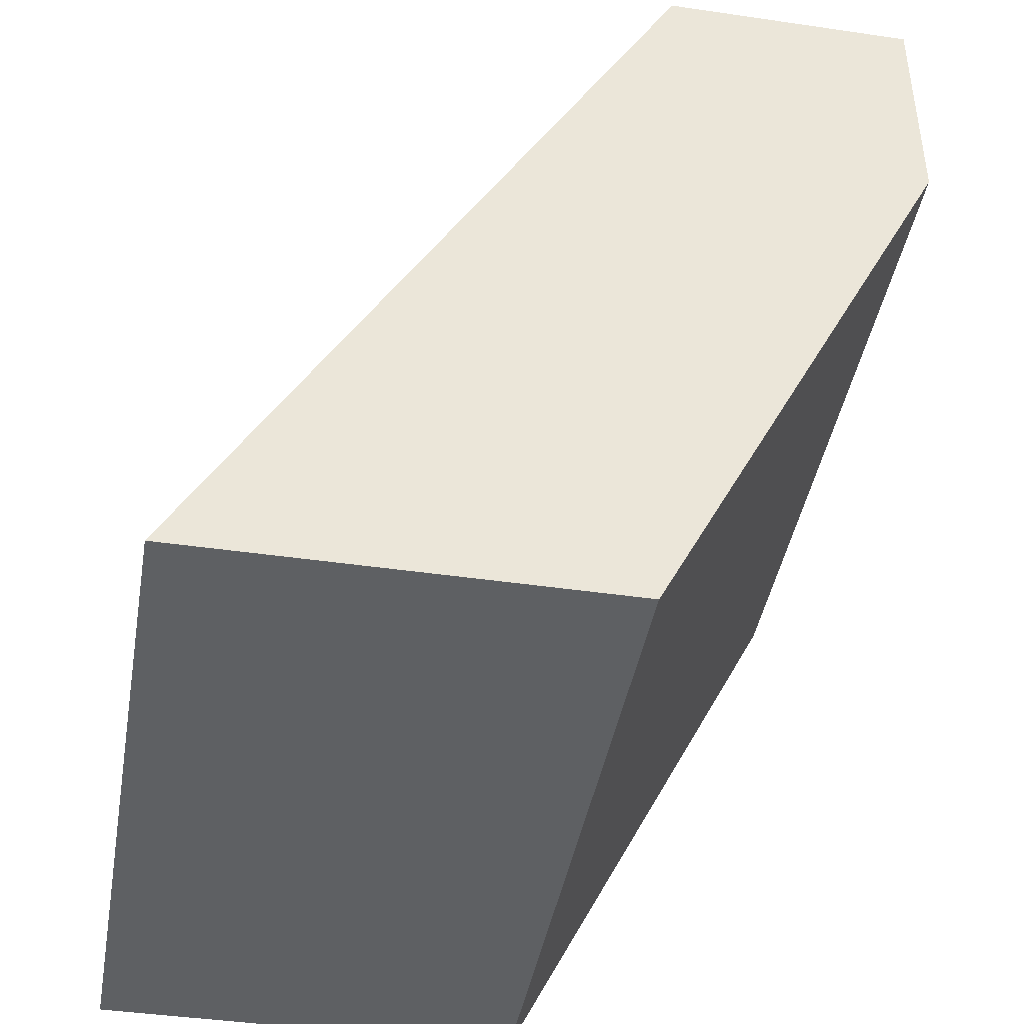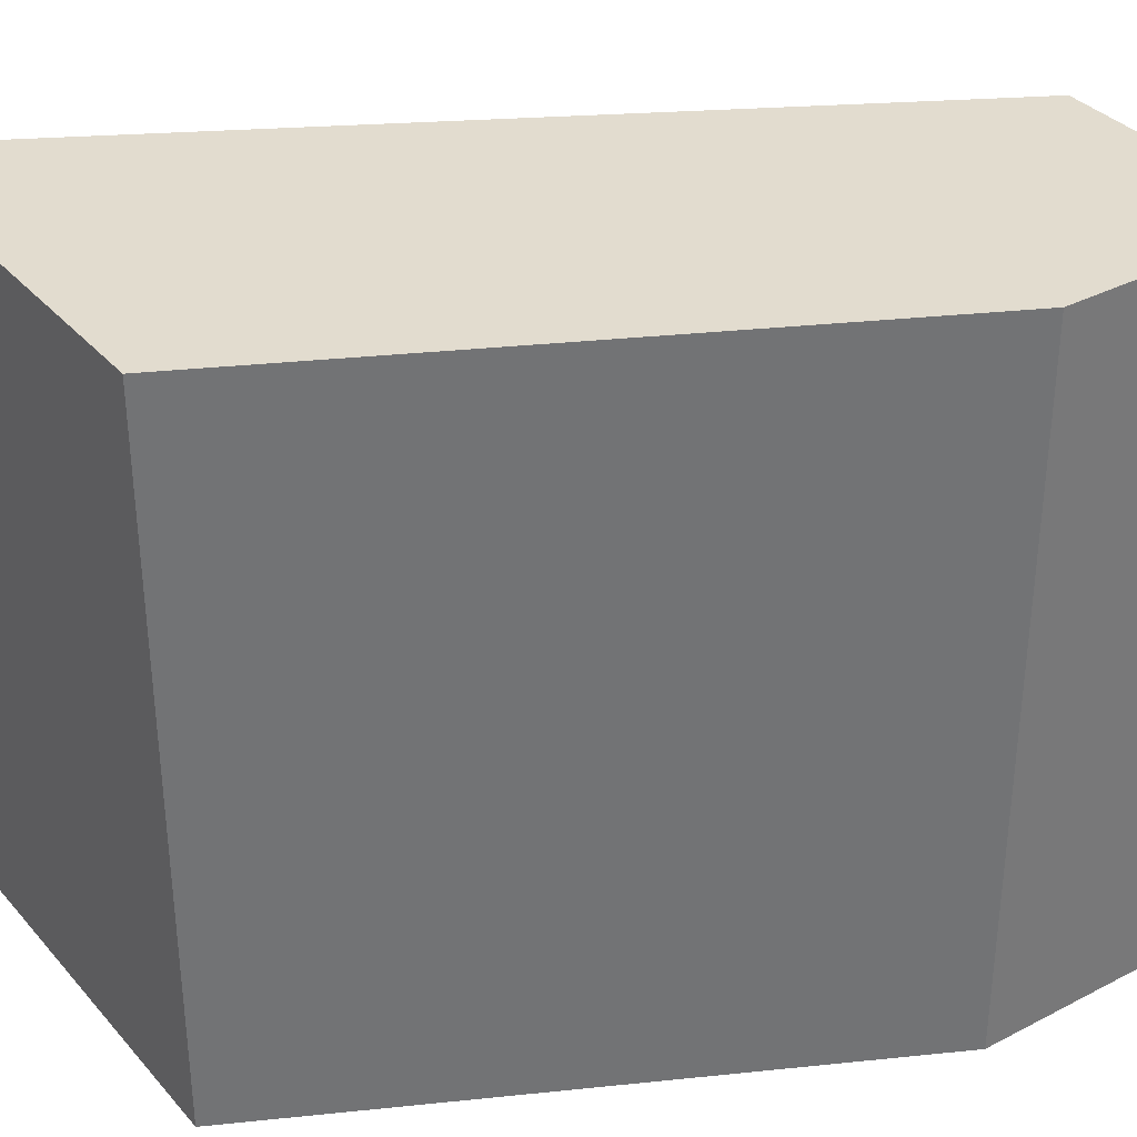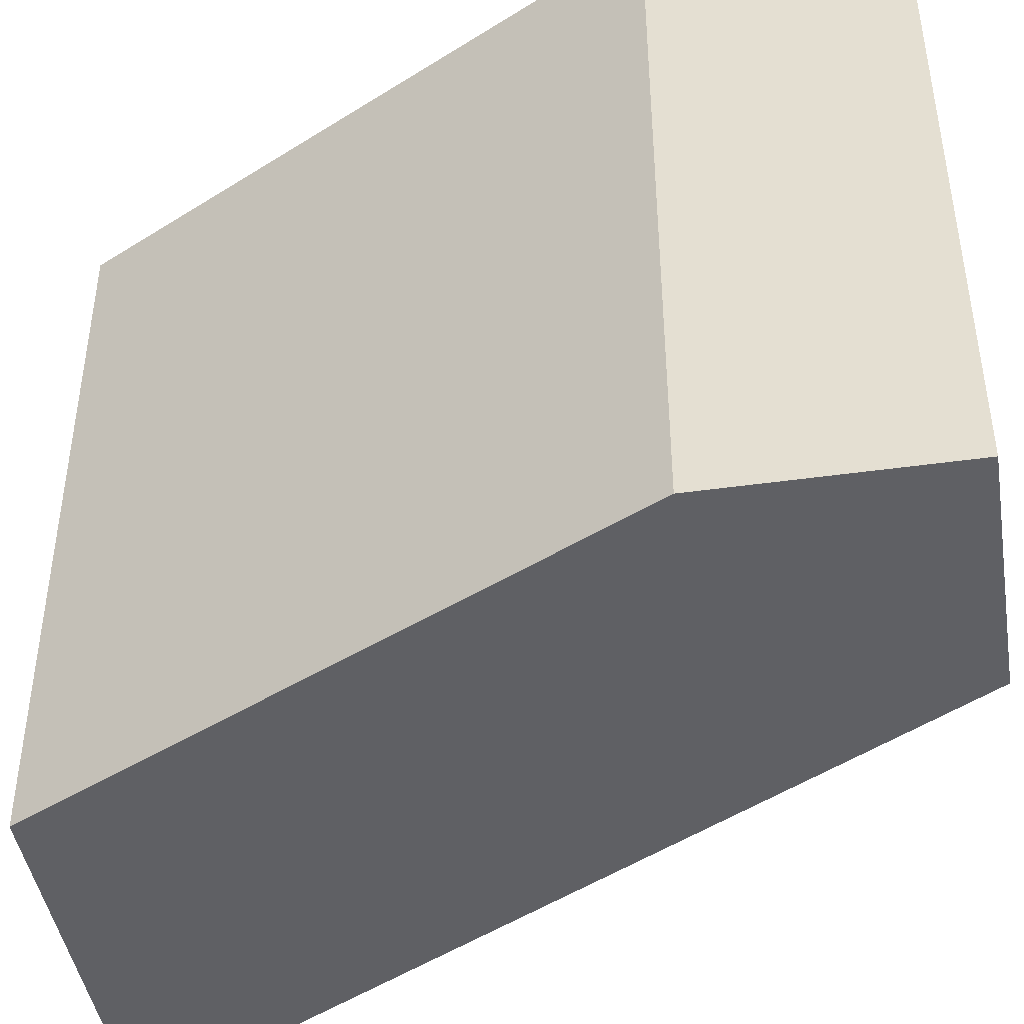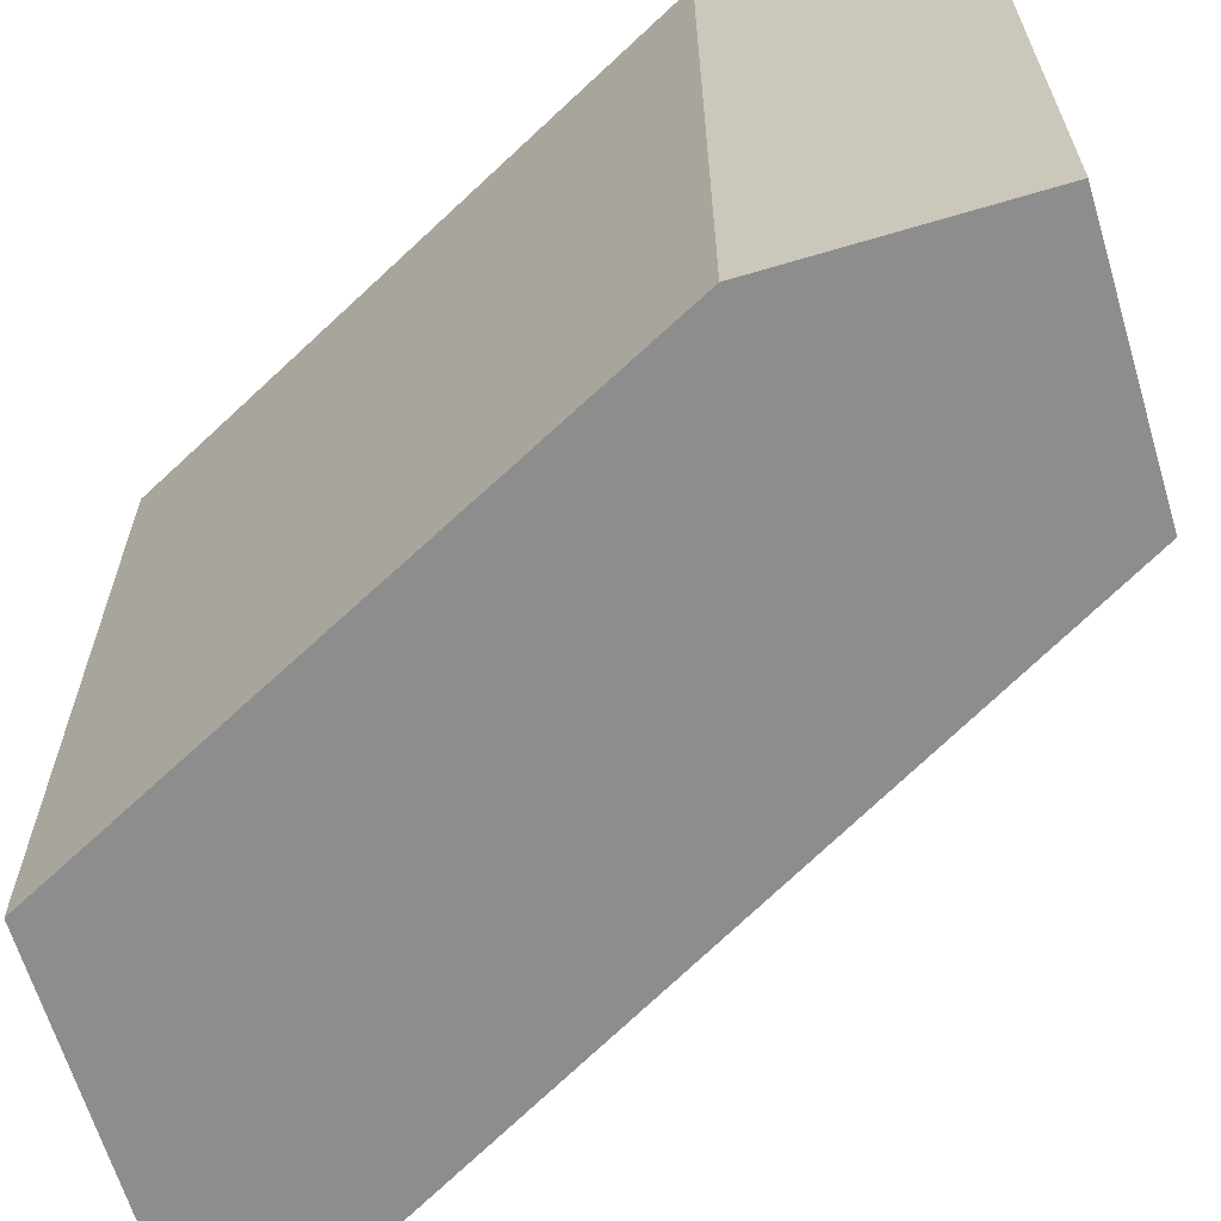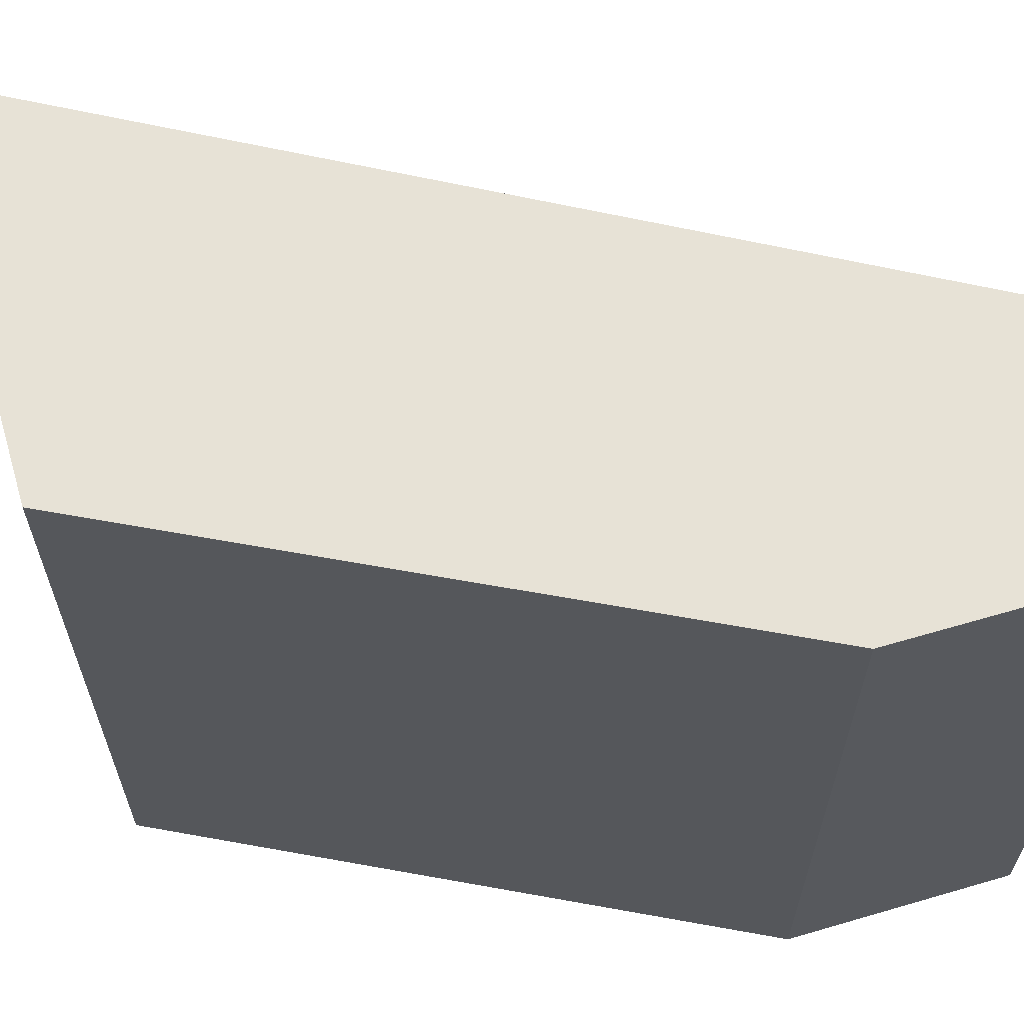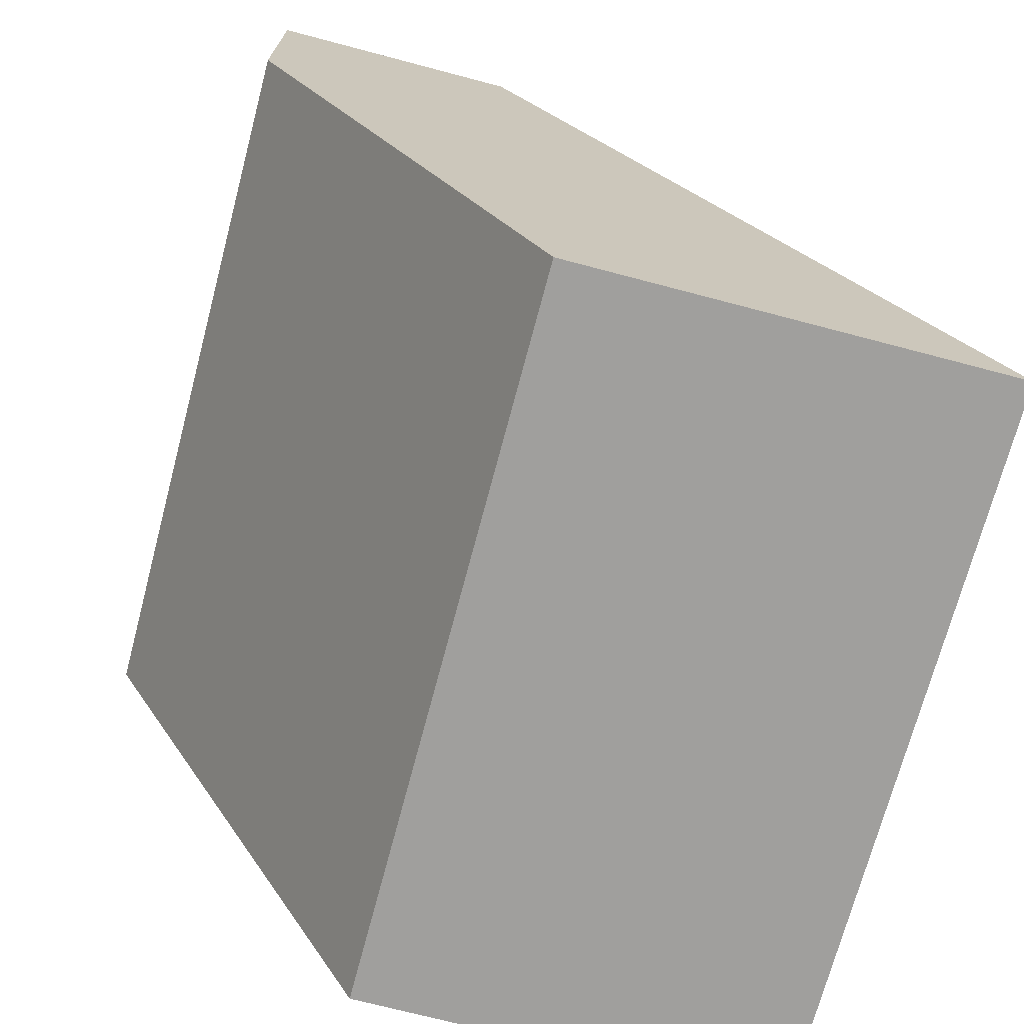
<metadata>
{"format":"obj","ext":"obj","renderer":"f3d","projection":"perspective","resolution":1024,"background":"white","views":[{"elev":-42.6,"azim":170.1,"up":"+Z"},{"elev":34.7,"azim":-124.8,"up":"+Y"},{"elev":-44.6,"azim":-80.7,"up":"+Y"},{"elev":-64.7,"azim":-73.3,"up":"+Y"},{"elev":63.6,"azim":-106.5,"up":"+Y"},{"elev":-71.3,"azim":-14.8,"up":"+Z"}]}
</metadata>
<code>
v 0.02 -0.02 0.06
v -0.006 -0.02 0.106
v -0.003305 -0.02 0.06
v 0.02 0.02 0.06
v -0.006 0.02 0.106
v -0.003305 0.02 0.06
v -0.02 -0.02 0.106
v -0.02 -0.02 0.09293
v -0.02 0.02 0.09293
v -0.02 0.02 0.106
f 9 6 3
f 5 4 6
f 2 1 4
f 3 6 4
f 8 3 2
f 10 9 8
f 10 7 2
f 8 9 3
f 6 9 5
f 10 5 9
f 5 2 4
f 1 3 4
f 1 2 3
f 7 8 2
f 7 10 8
f 5 10 2

</code>
